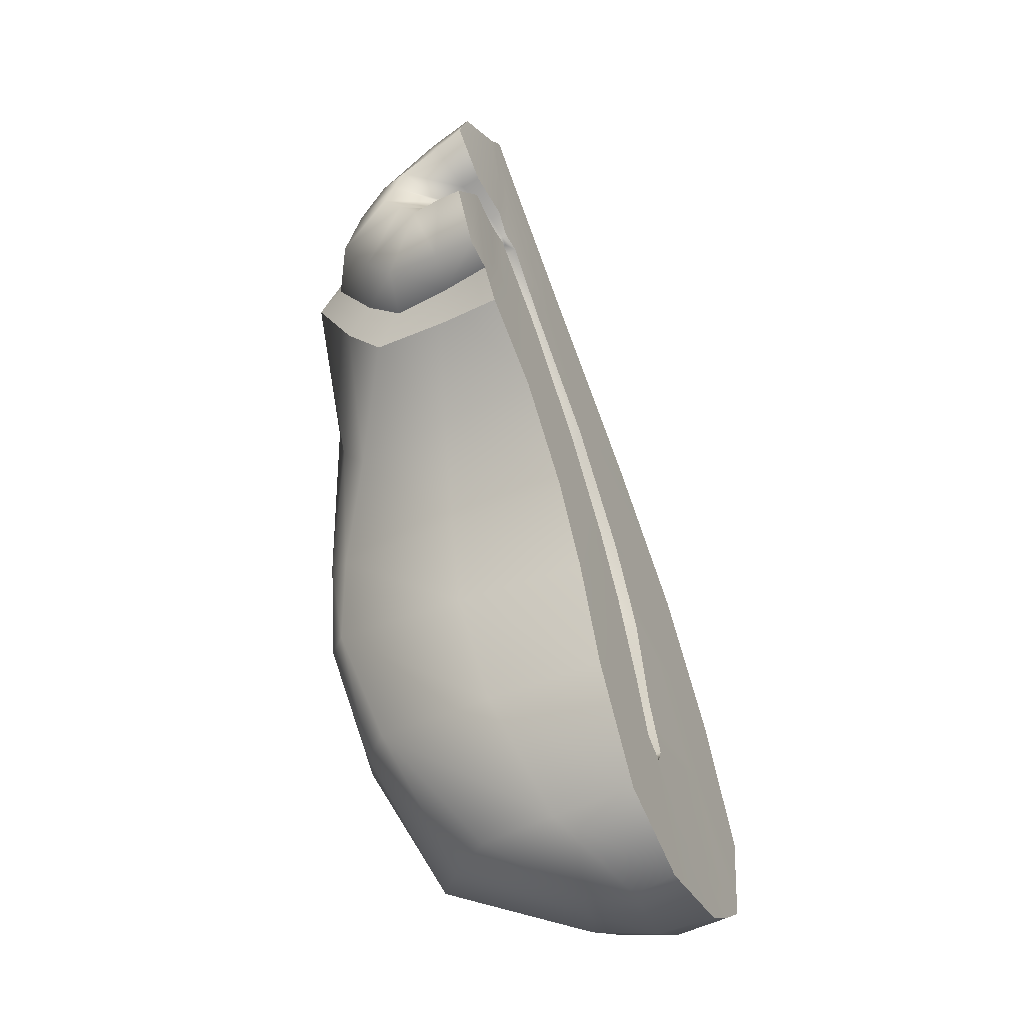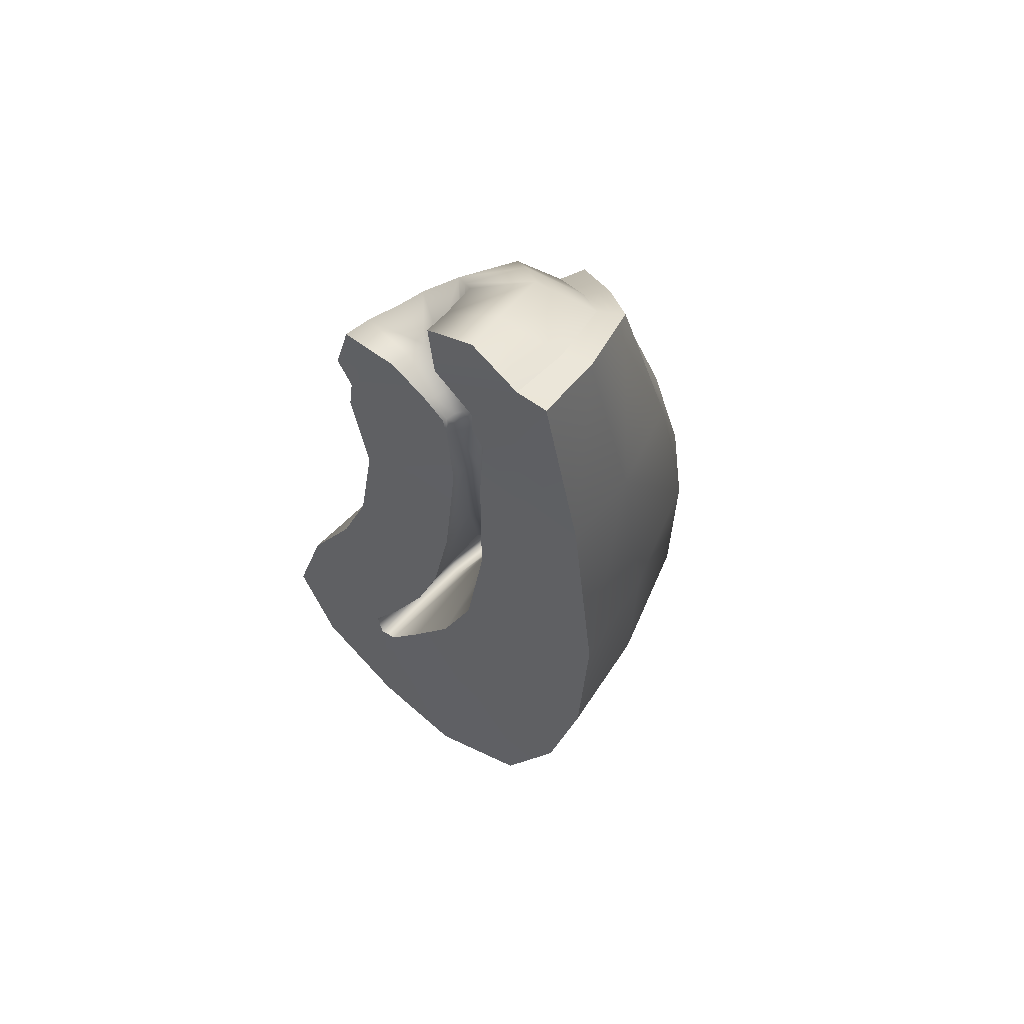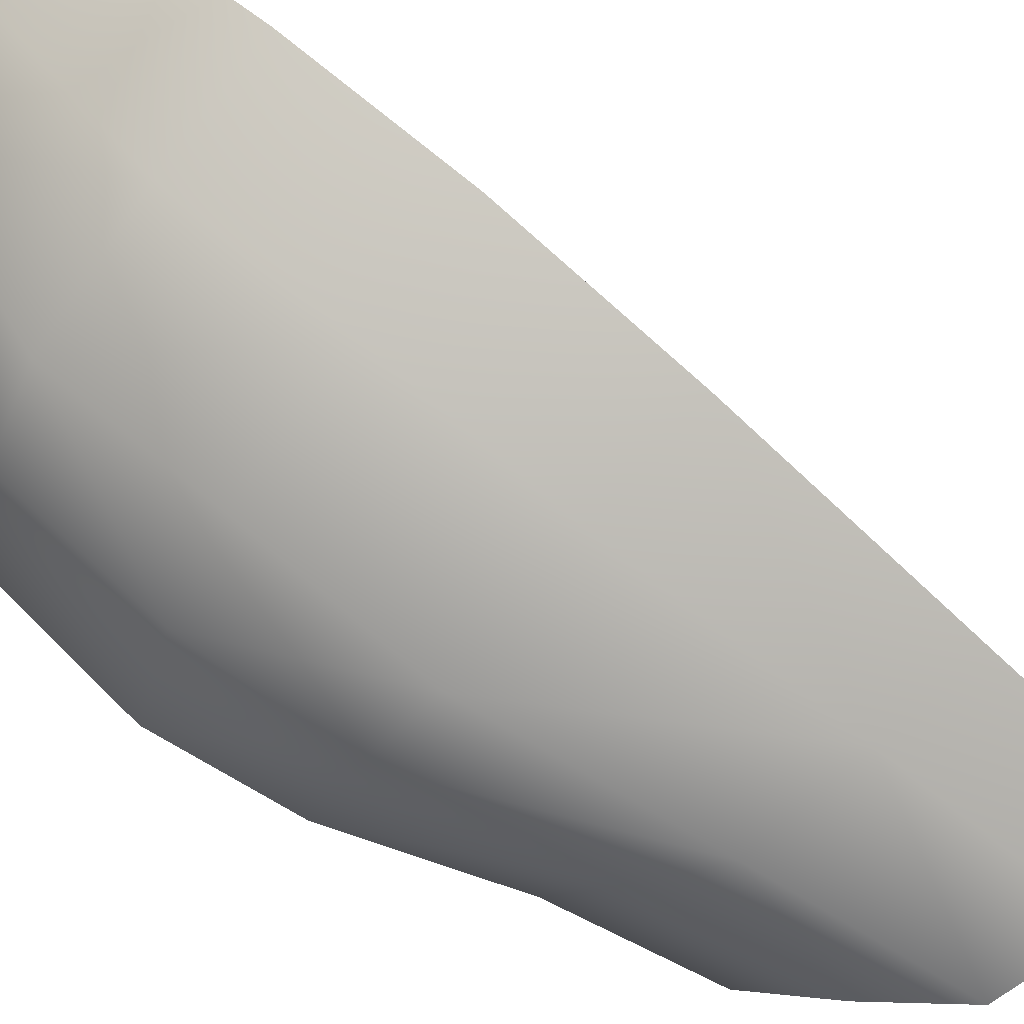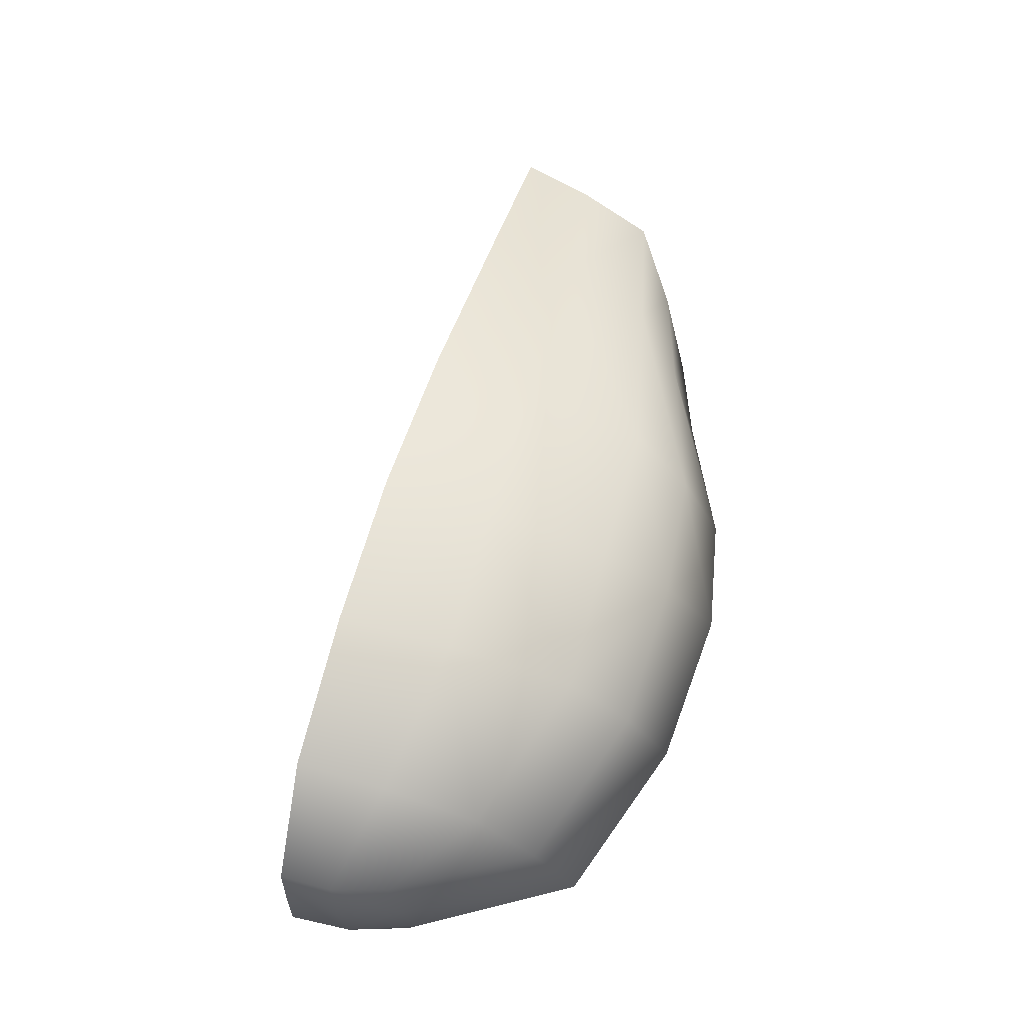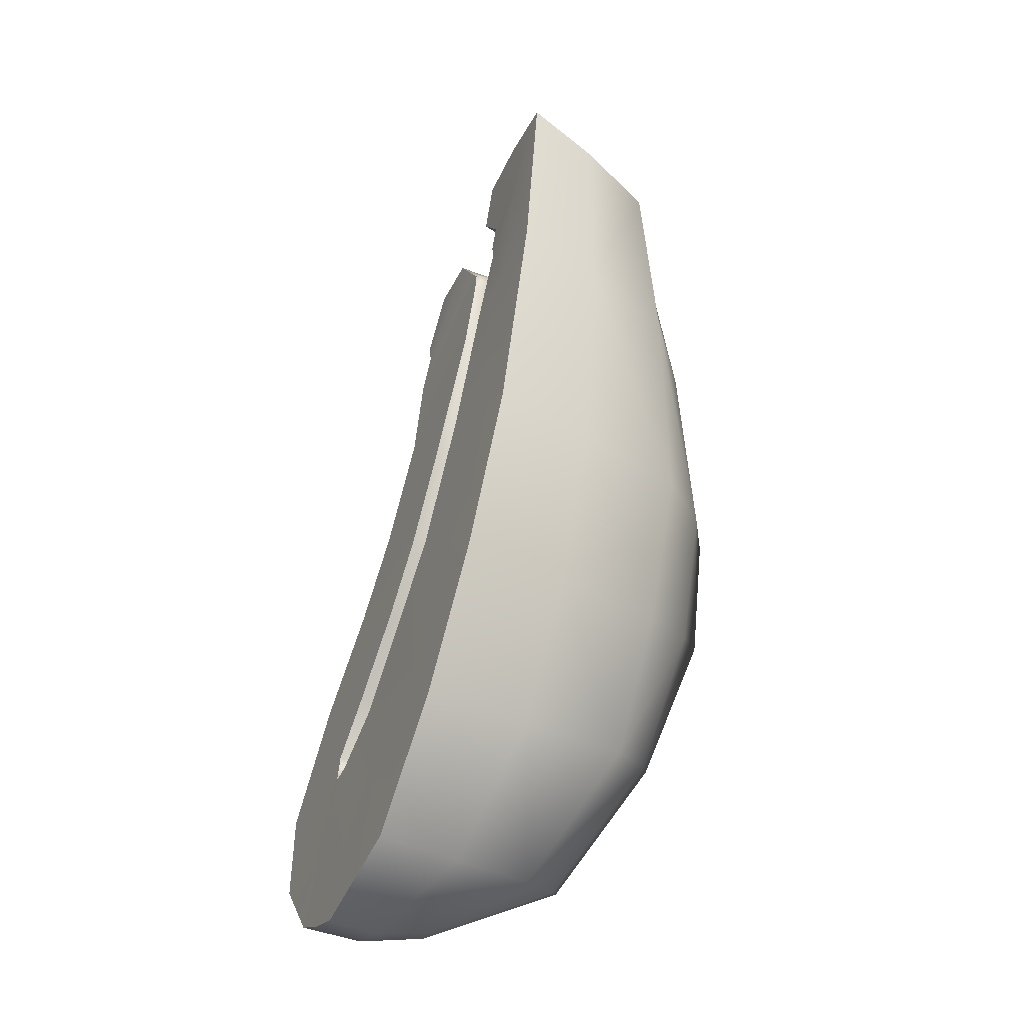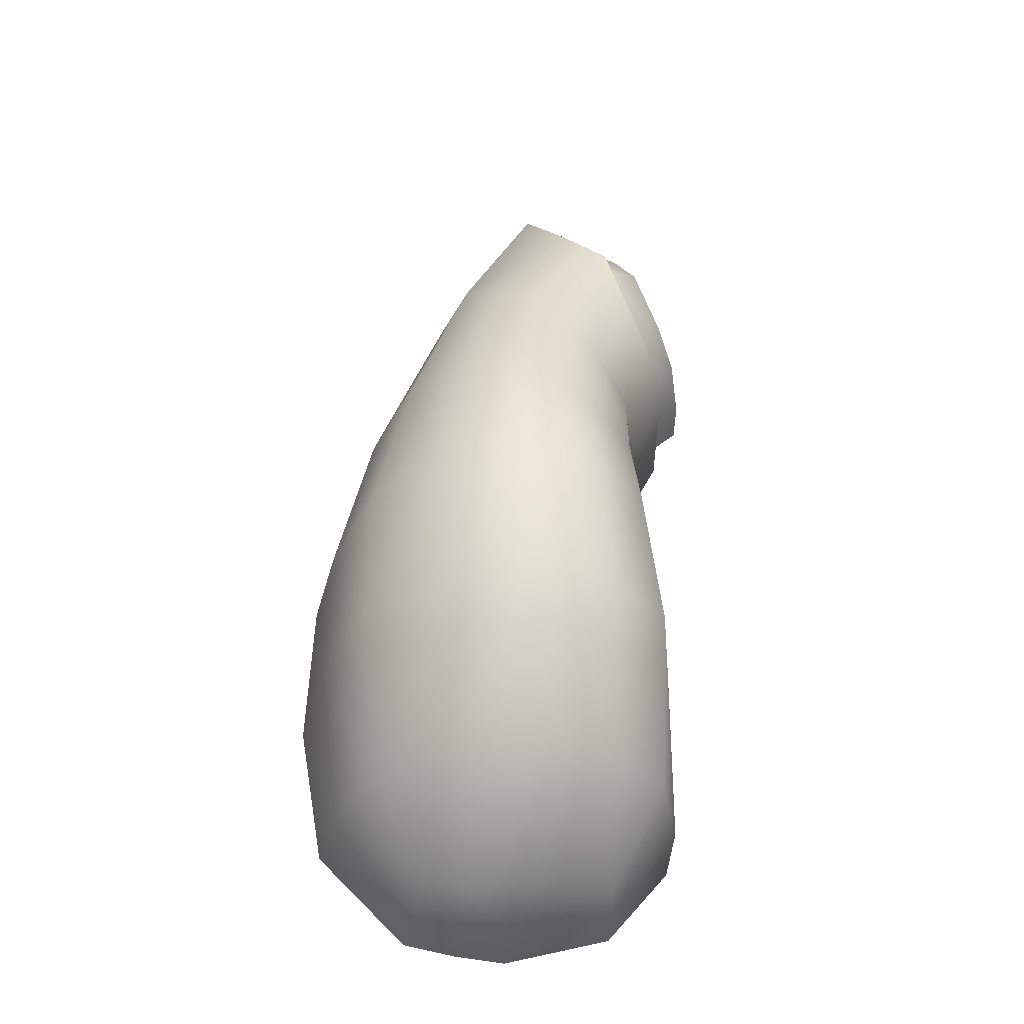
<metadata>
{"format":"obj","ext":"obj","renderer":"f3d","projection":"perspective","resolution":1024,"background":"white","views":[{"elev":-16.1,"azim":21.2,"up":"+Z"},{"elev":79.6,"azim":131.8,"up":"+Z"},{"elev":76.5,"azim":-65.9,"up":"+Y"},{"elev":-27.9,"azim":-177.6,"up":"+Z"},{"elev":-9.9,"azim":160.4,"up":"+Z"},{"elev":-53.2,"azim":-97.1,"up":"+Z"}]}
</metadata>
<code>
v 0.7001 2.707 0.406
v 0.463 3.616 0.1716
v 1.661 3.584 0.2732
v 1.582 2.615 0.5772
v 0.6643 4.482 0.2517
v 1.64 4.526 0.3746
v -0.256 4.674 7.186
v 0.2493 5.379 5.292
v -1.704 4.919 4.627
v -1.811 4.425 6.404
v 0.6732 5.667 3.798
v 1.055 5.664 2.407
v -1.002 5.18 1.926
v -1.346 5.213 3.228
v -1.643 2.764 4.834
v -1.829 2.806 3.8
v 0.5504 2.555 4.288
v 0.2549 2.478 5.334
v -1.82 2.73 3.026
v -1.24 2.474 1.974
v 1.069 2.14 2.441
v 0.7854 2.436 3.449
v 0.04679 2.116 6.102
v -1.266 2.284 5.847
v -2.325 3.589 5.472
v -2.293 3.007 6.648
v -1.884 3.775 7.957
v -0.6357 3.949 8.758
v -1.911 3.706 1.804
v -2.395 3.909 3.078
v -2.492 3.879 4.154
v -0.1556 2.361 0.8999
v 1.391 2.05 1.291
v -0.1516 4.961 0.7198
v 1.41 5.379 1.135
v -0.9938 3.478 0.5631
v -0.04388 2.086 6.443
v -1.095 2.375 6.223
v -1.732 3.579 7.986
v -2.031 2.936 6.819
v -0.611 3.652 8.655
v 0.08983 3.307 1.801
v -0.4446 3.369 1.666
v -0.1559 3.344 2.379
v -0.5481 3.397 2.039
v -0.8357 3.441 1.788
v -0.8482 3.419 1.554
v -0.03582 3.547 5.011
v -0.05575 3.602 3.928
v 0.5989 3.605 4.09
v 0.3261 3.565 5.091
v -1.059 2.072 6.531
v -1.819 2.585 7.129
v -1.27 2.37 7.485
v -0.8044 2.068 7.141
v -1.585 3 7.956
v -1.174 2.602 7.884
v -0.2591 3.514 6.395
v -0.2295 3.632 6.476
v -0.04863 3.92 5.166
v -0.1293 3.718 5.054
v -0.1659 3.4 6.332
v -0.2566 1.91 7.219
v -0.1029 1.877 6.637
v -0.03375 3.38 6.359
v -0.135 3.611 2.248
v -0.1096 3.775 3.051
v 0.8521 3.939 3.177
v 1.056 3.656 2.352
v 0.6083 4.081 4.042
v -0.09679 3.95 3.879
v 0.2641 3.983 5.306
v -0.08811 3.671 6.543
v -0.6681 3.104 8.635
v -0.5742 2.672 8.308
v -0.09631 3.471 3.157
v -0.3456 3.62 3.055
v -0.4907 3.529 2.276
v -0.2365 3.729 3.84
v -1.114 3.514 1.383
v -0.5653 3.434 1.429
v 0.1167 3.329 1.527
v -0.7683 3.533 1.952
v -1.054 3.534 1.672
v -0.5423 3.629 1.927
v -0.8473 3.643 1.696
v -0.8845 3.607 1.443
v -0.4287 3.543 1.511
v 0.1666 3.45 1.612
v 1.264 3.256 1.707
v 1.202 3.14 1.93
v 1.235 3.414 1.81
v -0.8632 2.847 7.643
v -0.4367 2.856 7.812
v -0.8614 2.75 7.545
v -0.6374 2.516 7.328
v -0.2926 2.47 7.429
v -0.6313 3.289 7.455
v -0.3879 3.329 7.625
v -0.6543 3.083 7.318
v -0.4522 2.924 7.21
v -0.2798 2.861 7.244
v -0.2139 3.157 7
v -0.2968 3.204 6.969
v -0.4628 3.356 7.073
v -0.4433 3.511 7.184
v -0.289 3.539 7.271
v 1.037 3.322 2.521
v 0.8042 3.521 3.355
v -0.4682 3.564 8.018
v -0.4103 3.798 7.806
v -0.1649 4.18 6.837
v 0.2579 4.569 5.3
v 0.6376 4.797 3.932
v 0.9534 4.77 2.792
v 1.245 4.5 1.747
v 1.485 3.439 0.9073
v 1.253 2.544 1.769
v 0.9365 2.831 2.898
v 0.6921 3.038 3.769
v 0.4382 3.06 4.689
v 0.1106 2.929 5.847
v -0.05578 2.673 6.451
v -0.1335 2.524 6.739
v -0.09259 2.602 6.588
v 0.002619 2.101 6.268
v -1.182 2.328 6.03
v -2.165 2.972 6.731
v -1.81 3.679 7.971
v -0.6237 3.804 8.708
v -0.4378 3.687 7.907
v -0.3319 3.376 7.384
v -0.4896 3.353 7.298
v -0.5044 3.228 7.212
v -0.3765 3.119 7.138
v -0.2541 3.08 7.158
v 1.186 4.504 0.2505
v 0.6444 5.27 0.9222
v 0.06967 5.525 2.166
v -0.2908 5.543 3.517
v -0.6643 5.253 4.973
v -0.992 4.645 6.812
v -1.247 3.918 8.38
v -1.204 3.795 8.36
v -1.159 3.667 8.339
v -1.055 3.058 8.376
v -0.8185 2.649 8.122
v -0.6054 2.853 7.743
v -0.473 3.312 7.554
v -0.3685 3.367 7.354
v -0.2893 3.1 7.155
v -0.3342 2.891 7.235
v -0.4616 2.492 7.38
v -0.4922 1.96 7.184
v -0.5007 1.921 6.564
v -0.5162 2.211 6.322
v -0.5305 2.197 6.139
v -0.5441 2.185 5.966
v -0.6433 2.529 5.086
v -0.5808 2.59 4.042
v -0.4559 2.49 3.231
v -0.04441 2.212 2.201
v 0.6189 2.111 1.084
v 1.19 2.656 0.4288
v 1.129 3.597 0.1425
v 0.5848 4.041 0.1717
v -0.6451 4.308 0.6023
v -1.529 4.531 1.826
v -1.945 4.651 3.114
v -2.17 4.491 4.348
v -2.137 4.101 5.892
v -2.13 3.423 7.275
v -2.029 3.359 7.325
v -1.922 3.291 7.376
v -1.731 2.777 7.545
v -1.223 2.494 7.681
v -0.8623 2.798 7.593
v -0.643 3.184 7.386
v -0.4971 3.289 7.254
v 1.456 3.684 1.007
v 1.651 4.046 0.2988
v 1.18 4.042 0.1563
v 0.6064 3.098 0.2914
v -0.6035 2.825 0.7036
v -1.616 2.987 1.85
v -2.155 3.22 2.997
v -2.202 3.251 3.901
v -2.024 3.102 5.056
v -1.739 2.579 6.146
v -1.637 2.59 6.286
v -1.529 2.601 6.433
v -1.399 2.259 6.766
v -1.002 2.174 7.285
v -0.7337 2.616 7.421
v -0.539 2.993 7.256
v -0.4314 3.166 7.169
v 1.446 3.121 1.055
v 1.616 3.031 0.4466
v 1.172 3.06 0.2919
v 1.367 4.122 1.319
v 1.351 2.747 1.407
v 1.365 3.503 1.339
v 1.4 3.369 1.214
v 1.351 3.225 1.394
v -0.3333 3.178 7.061
v -0.4398 3.423 7.236
v -0.3615 3.435 7.294
v -0.4685 3.355 7.199
v -0.4069 3.222 7.107
v -0.2722 3.142 7.084
f 199 164 1 183
f 165 2 166 182
f 9 10 142 141
f 13 14 140 139
f 160 159 15 16
f 162 161 19 20
f 24 15 159 158
f 26 172 171 25
f 189 188 15 24
f 142 10 27 143
f 30 169 168 29
f 171 170 31 25
f 188 187 16 15
f 19 186 185 20
f 163 162 20 32
f 164 163 32 1
f 138 137 5 34
f 139 138 34 13
f 184 183 1 32
f 166 2 36 167
f 167 36 29 168
f 184 32 20 185
f 161 160 16 19
f 187 186 19 16
f 170 169 30 31
f 14 9 141 140
f 44 42 43 45
f 46 45 43 47
f 48 51 50 49
f 192 52 55 193
f 175 53 54 176
f 61 60 59 58
f 48 61 58 62
f 191 38 52 192
f 174 40 53 175
f 155 154 55 52
f 62 65 51 48
f 66 69 68 67
f 71 70 72 60
f 72 73 59 60
f 56 57 147 146
f 52 38 156 155
f 39 56 146 145
f 44 78 77 76
f 49 79 61 48
f 79 71 60 61
f 78 66 67 77
f 42 82 81 43
f 43 81 80 47
f 46 84 83 45
f 45 83 78 44
f 84 86 85 83
f 83 85 66 78
f 82 89 88 81
f 81 88 87 80
f 42 91 90 82
f 90 92 89 82
f 57 93 148 147
f 177 176 54 95
f 193 55 96 194
f 154 153 96 55
f 93 98 149 148
f 178 177 95 100
f 194 96 101 195
f 153 152 101 96
f 151 136 103 210
f 105 134 196 209
f 105 208 179 134
f 106 107 207 206
f 103 65 62 104
f 58 105 104 62
f 59 106 105 58
f 73 107 106 59
f 76 109 108 44
f 50 109 76 49
f 77 79 49 76
f 67 71 79 77
f 68 70 71 67
f 88 89 66 85
f 87 88 85 86
f 108 91 42 44
f 92 69 66 89
f 87 86 84 80
f 80 84 46 47
f 97 63 64 37
f 41 74 75 94
f 180 117 3 181
f 4 198 197 201
f 116 200 6 35
f 115 116 35 12
f 118 119 21 33
f 119 120 22 21
f 120 121 17 22
f 114 115 12 11
f 113 114 11 8
f 112 113 8 7
f 121 122 18 17
f 23 123 125 126
f 18 122 123 23
f 37 124 102 97
f 94 99 110 41
f 131 111 28 130
f 111 112 7 28
f 132 107 111 131
f 107 73 112 111
f 73 72 113 112
f 72 70 114 113
f 70 68 115 114
f 68 69 116 115
f 92 200 116 69
f 204 203 90 91
f 108 109 119 118
f 109 50 120 119
f 50 51 121 120
f 51 65 122 121
f 123 122 65 103
f 136 125 123 103
f 129 144 143 27
f 128 173 172 26
f 189 24 127 190
f 24 158 157 127
f 126 125 124 37
f 127 157 156 38
f 190 127 38 191
f 40 174 173 128
f 39 145 144 129
f 110 131 130 41
f 99 132 131 110
f 98 133 150 149
f 178 100 134 179
f 195 101 135 196
f 152 151 135 101
f 124 125 136 102
f 35 6 137 138
f 12 35 138 139
f 140 11 12 139
f 141 8 11 140
f 142 7 8 141
f 7 142 143 28
f 144 130 28 143
f 145 41 130 144
f 146 74 41 145
f 147 75 74 146
f 148 94 75 147
f 149 99 94 148
f 150 132 99 149
f 102 136 151 152
f 97 102 152 153
f 63 97 153 154
f 64 63 154 155
f 156 37 64 155
f 157 126 37 156
f 158 23 126 157
f 159 18 23 158
f 17 18 159 160
f 22 17 160 161
f 21 22 161 162
f 33 21 162 163
f 4 33 163 164
f 198 4 164 199
f 181 3 165 182
f 5 166 167 34
f 34 167 168 13
f 169 14 13 168
f 9 14 169 170
f 10 9 170 171
f 172 27 10 171
f 173 129 27 172
f 174 39 129 173
f 39 174 175 56
f 56 175 176 57
f 93 57 176 177
f 98 93 177 178
f 98 178 179 133
f 6 181 182 137
f 166 5 137 182
f 36 2 183 184
f 36 184 185 29
f 186 30 29 185
f 31 30 186 187
f 25 31 187 188
f 26 25 188 189
f 26 189 190 128
f 128 190 191 40
f 40 191 192 53
f 53 192 193 54
f 54 193 194 95
f 95 194 195 100
f 100 195 196 134
f 117 197 198 3
f 3 198 199 165
f 165 199 183 2
f 180 181 6 200
f 201 118 33 4
f 92 202 180 200
f 108 118 201 91
f 201 197 204 91
f 92 90 203 202
f 202 203 117 180
f 197 117 203 204
f 151 210 205 135
f 196 135 205 209
f 206 133 179 208
f 150 133 206 207
f 107 132 150 207
f 105 106 206 208
f 104 105 209 205
f 210 103 104 205

</code>
